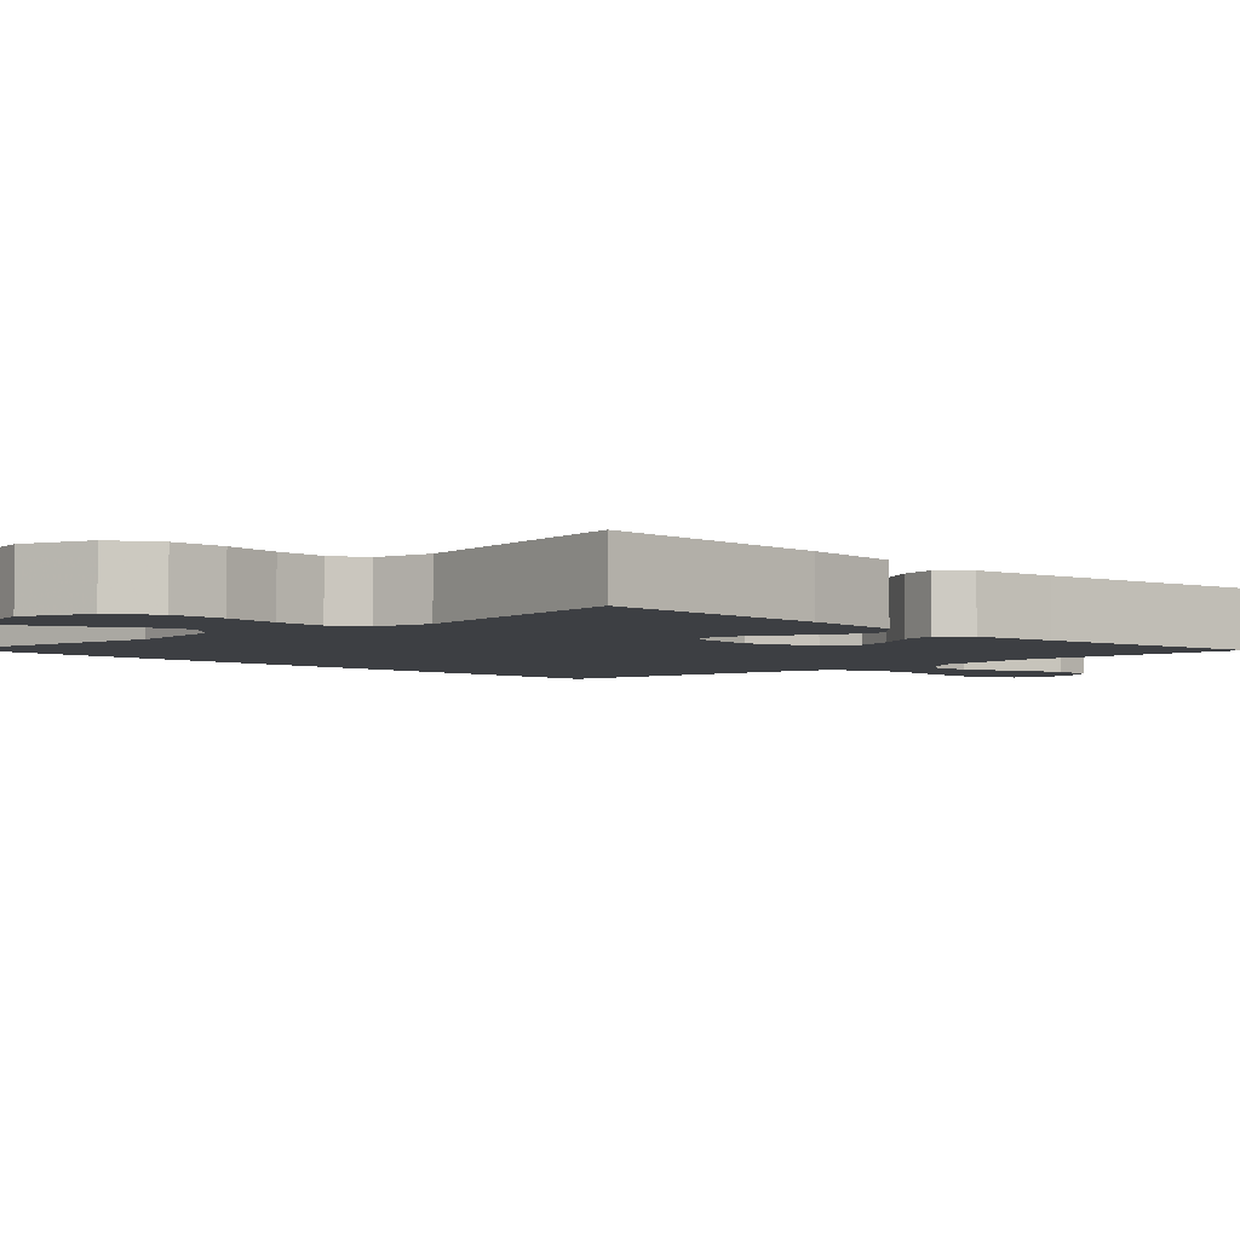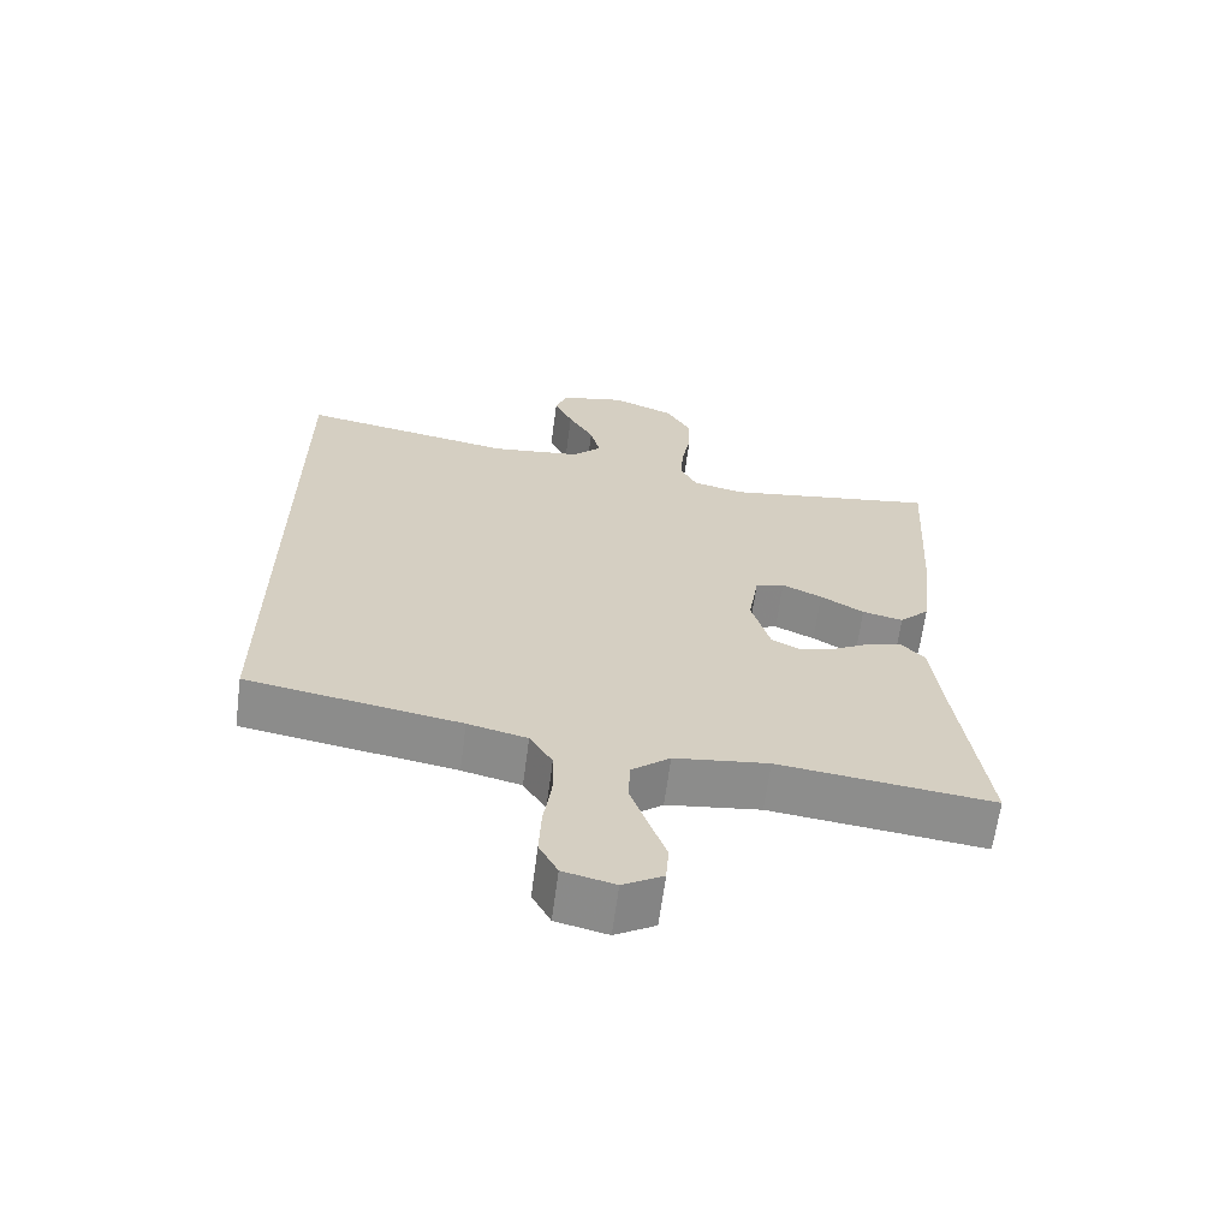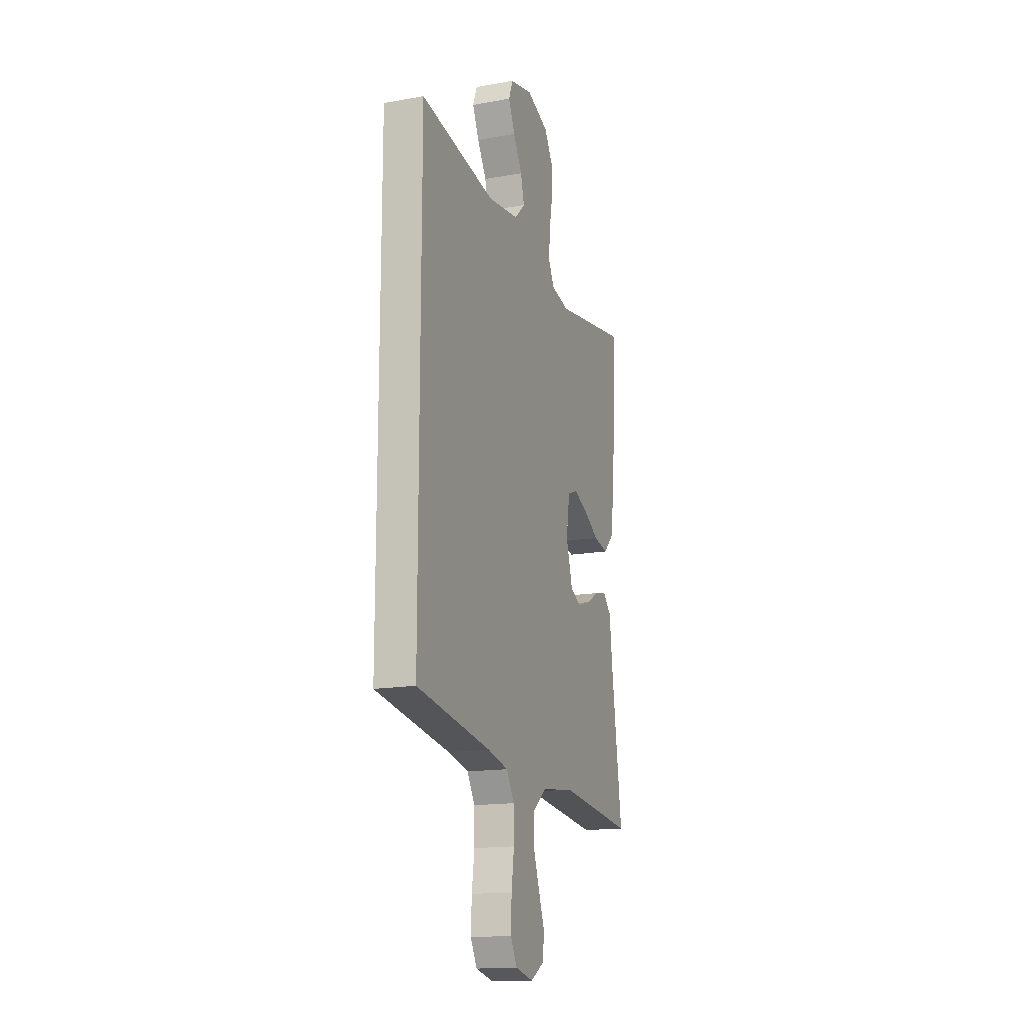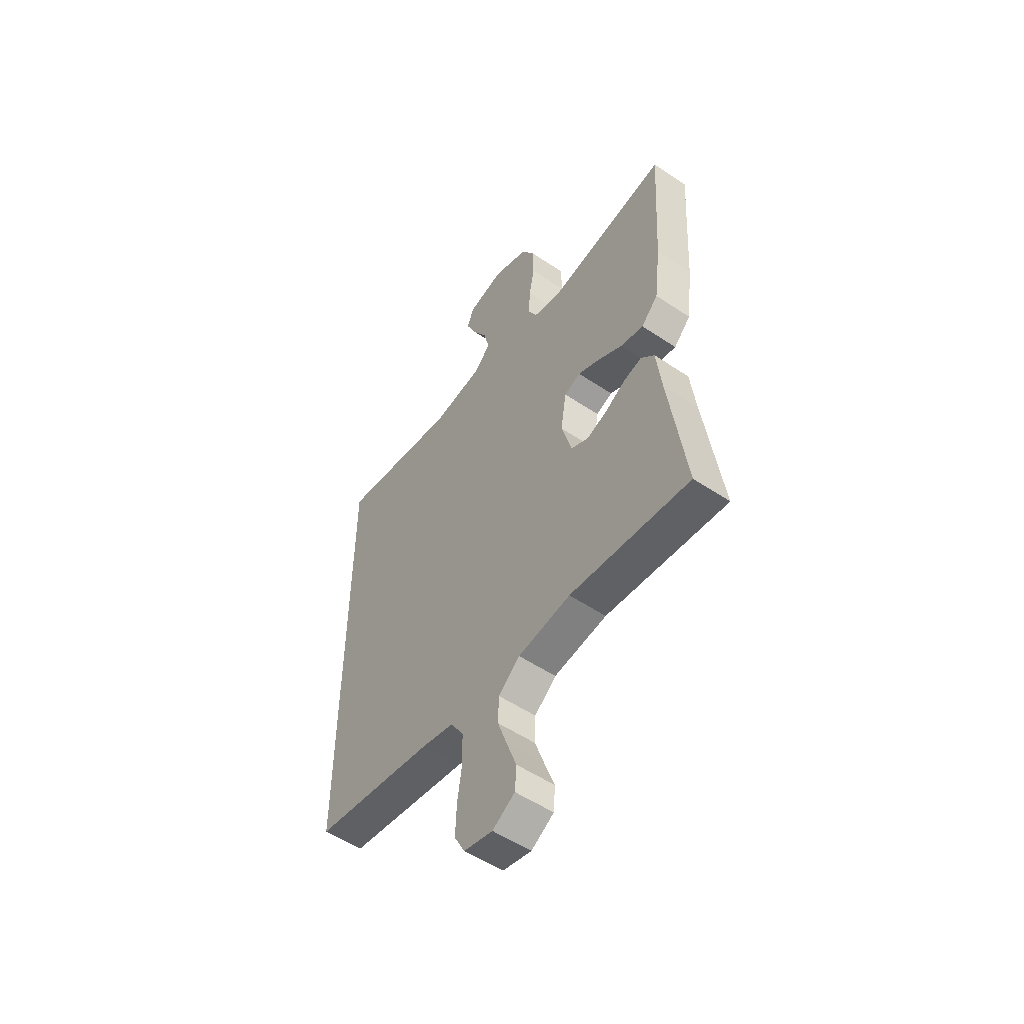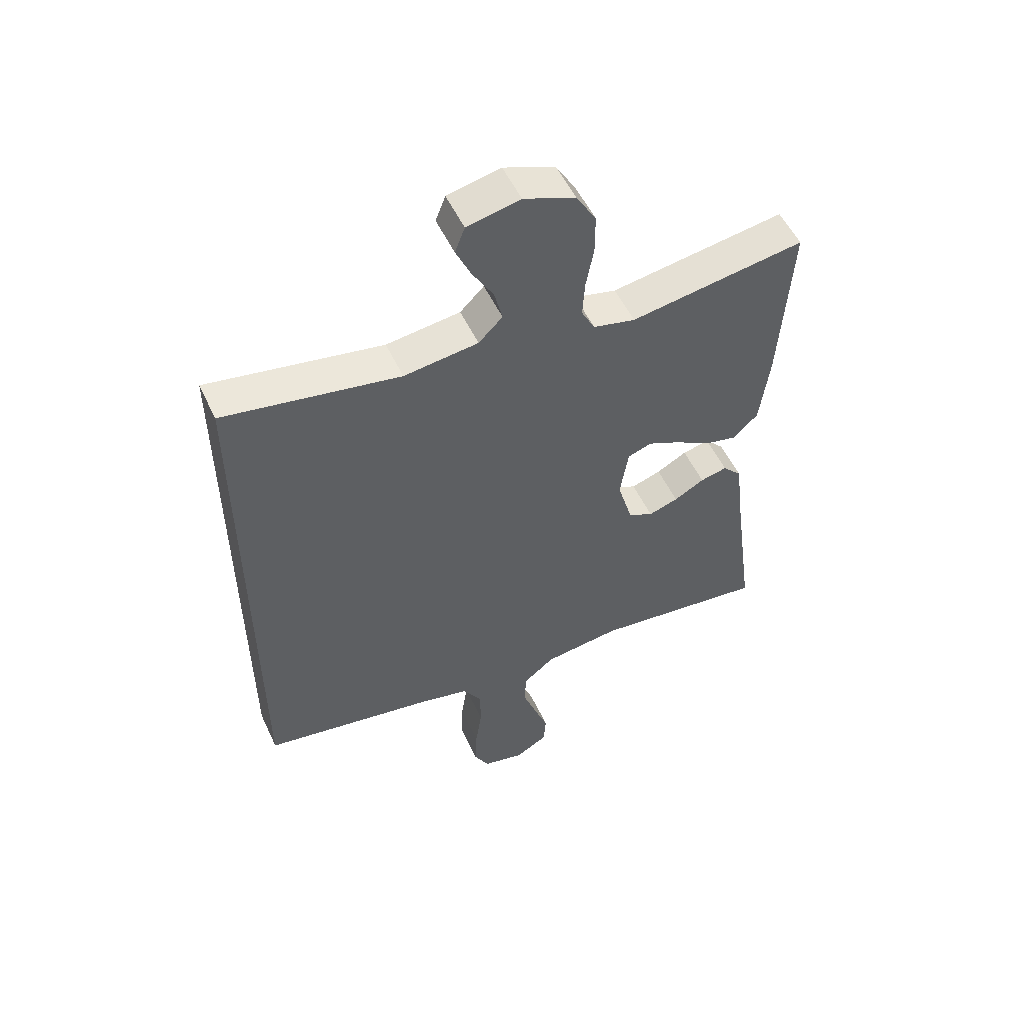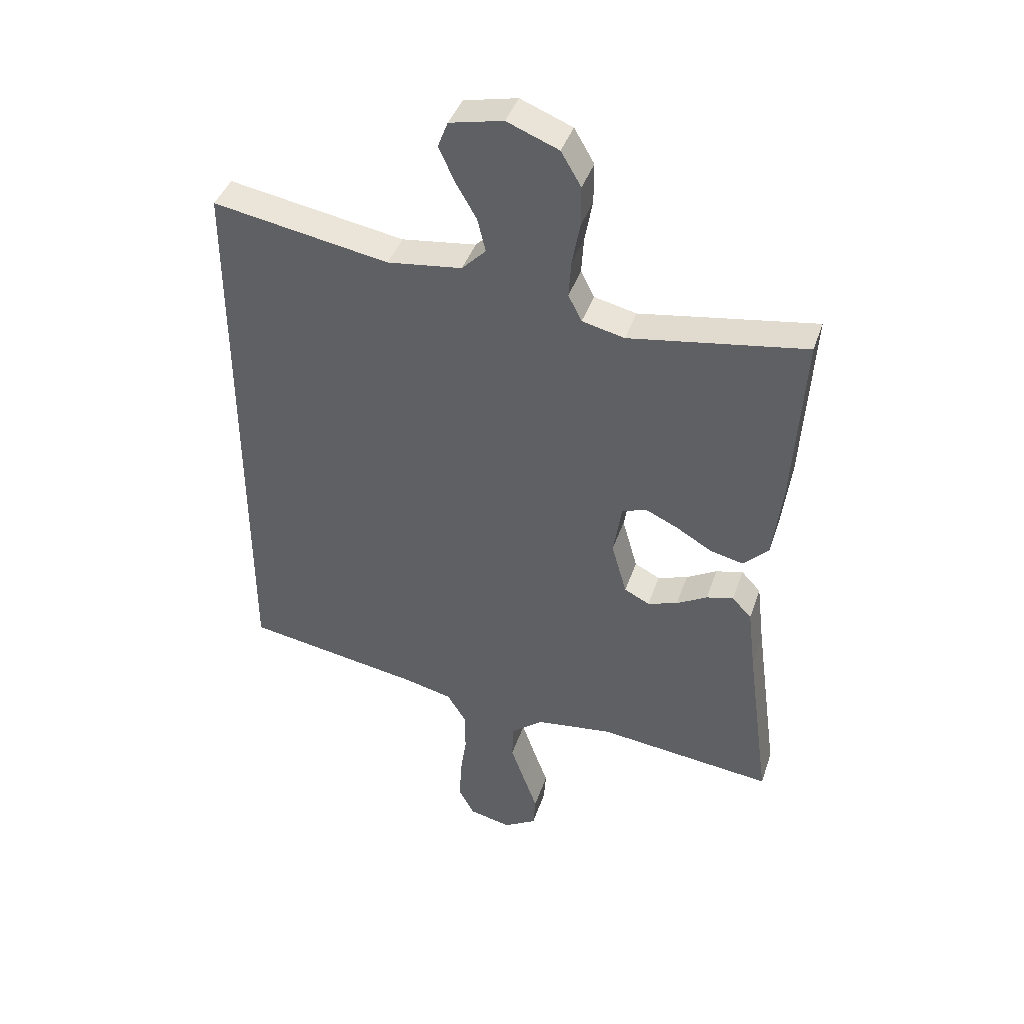
<metadata>
{"format":"obj","ext":"obj","renderer":"f3d","projection":"perspective","resolution":1024,"background":"white","views":[{"elev":-3.9,"azim":46.0,"up":"+Y"},{"elev":-64.6,"azim":-7.5,"up":"+Z"},{"elev":-15.6,"azim":-69.4,"up":"+Z"},{"elev":-53.8,"azim":54.4,"up":"+Z"},{"elev":53.8,"azim":-24.8,"up":"+Z"},{"elev":41.3,"azim":18.0,"up":"+Z"}]}
</metadata>
<code>
v -0.5 0.07 -0.402
v -0.5 0.07 0.566
v -0.2 0.07 0.513
v -0.073 0.07 0.529
v -0.032 0.07 0.57
v -0.046 0.07 0.627
v -0.082 0.07 0.689
v -0.108 0.07 0.747
v -0.091 0.07 0.791
v 0 0.07 0.811
v 0.088 0.07 0.776
v 0.122 0.07 0.718
v 0.122 0.07 0.649
v 0.109 0.07 0.578
v 0.105 0.07 0.515
v 0.128 0.07 0.47
v 0.2 0.07 0.453
v 0.5 0.07 0.5
v 0.482 0.07 0.2
v 0.466 0.07 0.071
v 0.424 0.07 0.029
v 0.367 0.07 0.042
v 0.306 0.07 0.078
v 0.25 0.07 0.104
v 0.209 0.07 0.089
v 0.195 0.07 0
v 0.221 0.07 -0.091
v 0.264 0.07 -0.113
v 0.315 0.07 -0.096
v 0.367 0.07 -0.067
v 0.413 0.07 -0.056
v 0.446 0.07 -0.091
v 0.459 0.07 -0.2
v 0.5 0.07 -0.5
v 0.2 0.07 -0.465
v 0.068 0.07 -0.482
v 0.014 0.07 -0.526
v 0.012 0.07 -0.587
v 0.036 0.07 -0.655
v 0.06 0.07 -0.721
v 0.056 0.07 -0.775
v 0 0.07 -0.808
v -0.072 0.07 -0.791
v -0.098 0.07 -0.742
v -0.095 0.07 -0.672
v -0.084 0.07 -0.596
v -0.085 0.07 -0.525
v -0.117 0.07 -0.473
v -0.2 0.07 -0.453
v -0.5 0 -0.402
v -0.5 0 0.566
v -0.2 0 0.513
v -0.073 0 0.529
v -0.032 0 0.57
v -0.046 0 0.627
v -0.082 0 0.689
v -0.108 0 0.747
v -0.091 0 0.791
v 0 0 0.811
v 0.088 0 0.776
v 0.122 0 0.718
v 0.122 0 0.649
v 0.109 0 0.578
v 0.105 0 0.515
v 0.128 0 0.47
v 0.2 0 0.453
v 0.5 0 0.5
v 0.482 0 0.2
v 0.466 0 0.071
v 0.424 0 0.029
v 0.367 0 0.042
v 0.306 0 0.078
v 0.25 0 0.104
v 0.209 0 0.089
v 0.195 0 0
v 0.221 0 -0.091
v 0.264 0 -0.113
v 0.315 0 -0.096
v 0.367 0 -0.067
v 0.413 0 -0.056
v 0.446 0 -0.091
v 0.459 0 -0.2
v 0.5 0 -0.5
v 0.2 0 -0.465
v 0.068 0 -0.482
v 0.014 0 -0.526
v 0.012 0 -0.587
v 0.036 0 -0.655
v 0.06 0 -0.721
v 0.056 0 -0.775
v 0 0 -0.808
v -0.072 0 -0.791
v -0.098 0 -0.742
v -0.095 0 -0.672
v -0.084 0 -0.596
v -0.085 0 -0.525
v -0.117 0 -0.473
v -0.2 0 -0.453
f 44 45 46
f 43 44 46
f 42 43 46
f 41 42 46
f 40 41 46
f 39 40 46
f 38 39 46 47
f 37 38 47 48
f 33 34 35
f 33 35 36
f 32 33 36
f 31 32 36
f 30 31 36
f 29 30 36
f 36 37 48
f 29 36 48
f 28 29 48
f 21 22 23
f 20 21 23
f 19 20 23
f 18 19 23
f 17 18 23
f 16 17 23 24
f 15 16 24 25
f 12 13 14
f 11 12 14
f 10 11 14
f 9 10 14
f 8 9 14
f 7 8 14
f 6 7 14
f 5 6 14 15
f 15 25 26
f 5 15 26
f 4 5 26
f 49 1 2 3
f 27 28 48 49
f 26 27 49
f 4 26 49
f 3 4 49
f 95 94 93
f 95 93 92
f 95 92 91
f 95 91 90
f 95 90 89
f 95 89 88
f 96 95 88 87
f 97 96 87 86
f 84 83 82
f 85 84 82
f 85 82 81
f 85 81 80
f 85 80 79
f 85 79 78
f 97 86 85
f 97 85 78
f 97 78 77
f 72 71 70
f 72 70 69
f 72 69 68
f 72 68 67
f 72 67 66
f 73 72 66 65
f 74 73 65 64
f 63 62 61
f 63 61 60
f 63 60 59
f 63 59 58
f 63 58 57
f 63 57 56
f 63 56 55
f 64 63 55 54
f 75 74 64
f 75 64 54
f 75 54 53
f 52 51 50 98
f 98 97 77 76
f 98 76 75
f 98 75 53
f 98 53 52
f 1 50 51 2
f 2 51 52 3
f 3 52 53 4
f 4 53 54 5
f 5 54 55 6
f 6 55 56 7
f 7 56 57 8
f 8 57 58 9
f 9 58 59 10
f 10 59 60 11
f 11 60 61 12
f 12 61 62 13
f 13 62 63 14
f 14 63 64 15
f 15 64 65 16
f 16 65 66 17
f 17 66 67 18
f 18 67 68 19
f 19 68 69 20
f 20 69 70 21
f 21 70 71 22
f 22 71 72 23
f 23 72 73 24
f 24 73 74 25
f 25 74 75 26
f 26 75 76 27
f 27 76 77 28
f 28 77 78 29
f 29 78 79 30
f 30 79 80 31
f 31 80 81 32
f 32 81 82 33
f 33 82 83 34
f 34 83 84 35
f 35 84 85 36
f 36 85 86 37
f 37 86 87 38
f 38 87 88 39
f 39 88 89 40
f 40 89 90 41
f 41 90 91 42
f 42 91 92 43
f 43 92 93 44
f 44 93 94 45
f 45 94 95 46
f 46 95 96 47
f 47 96 97 48
f 48 97 98 49
f 49 98 50 1

</code>
